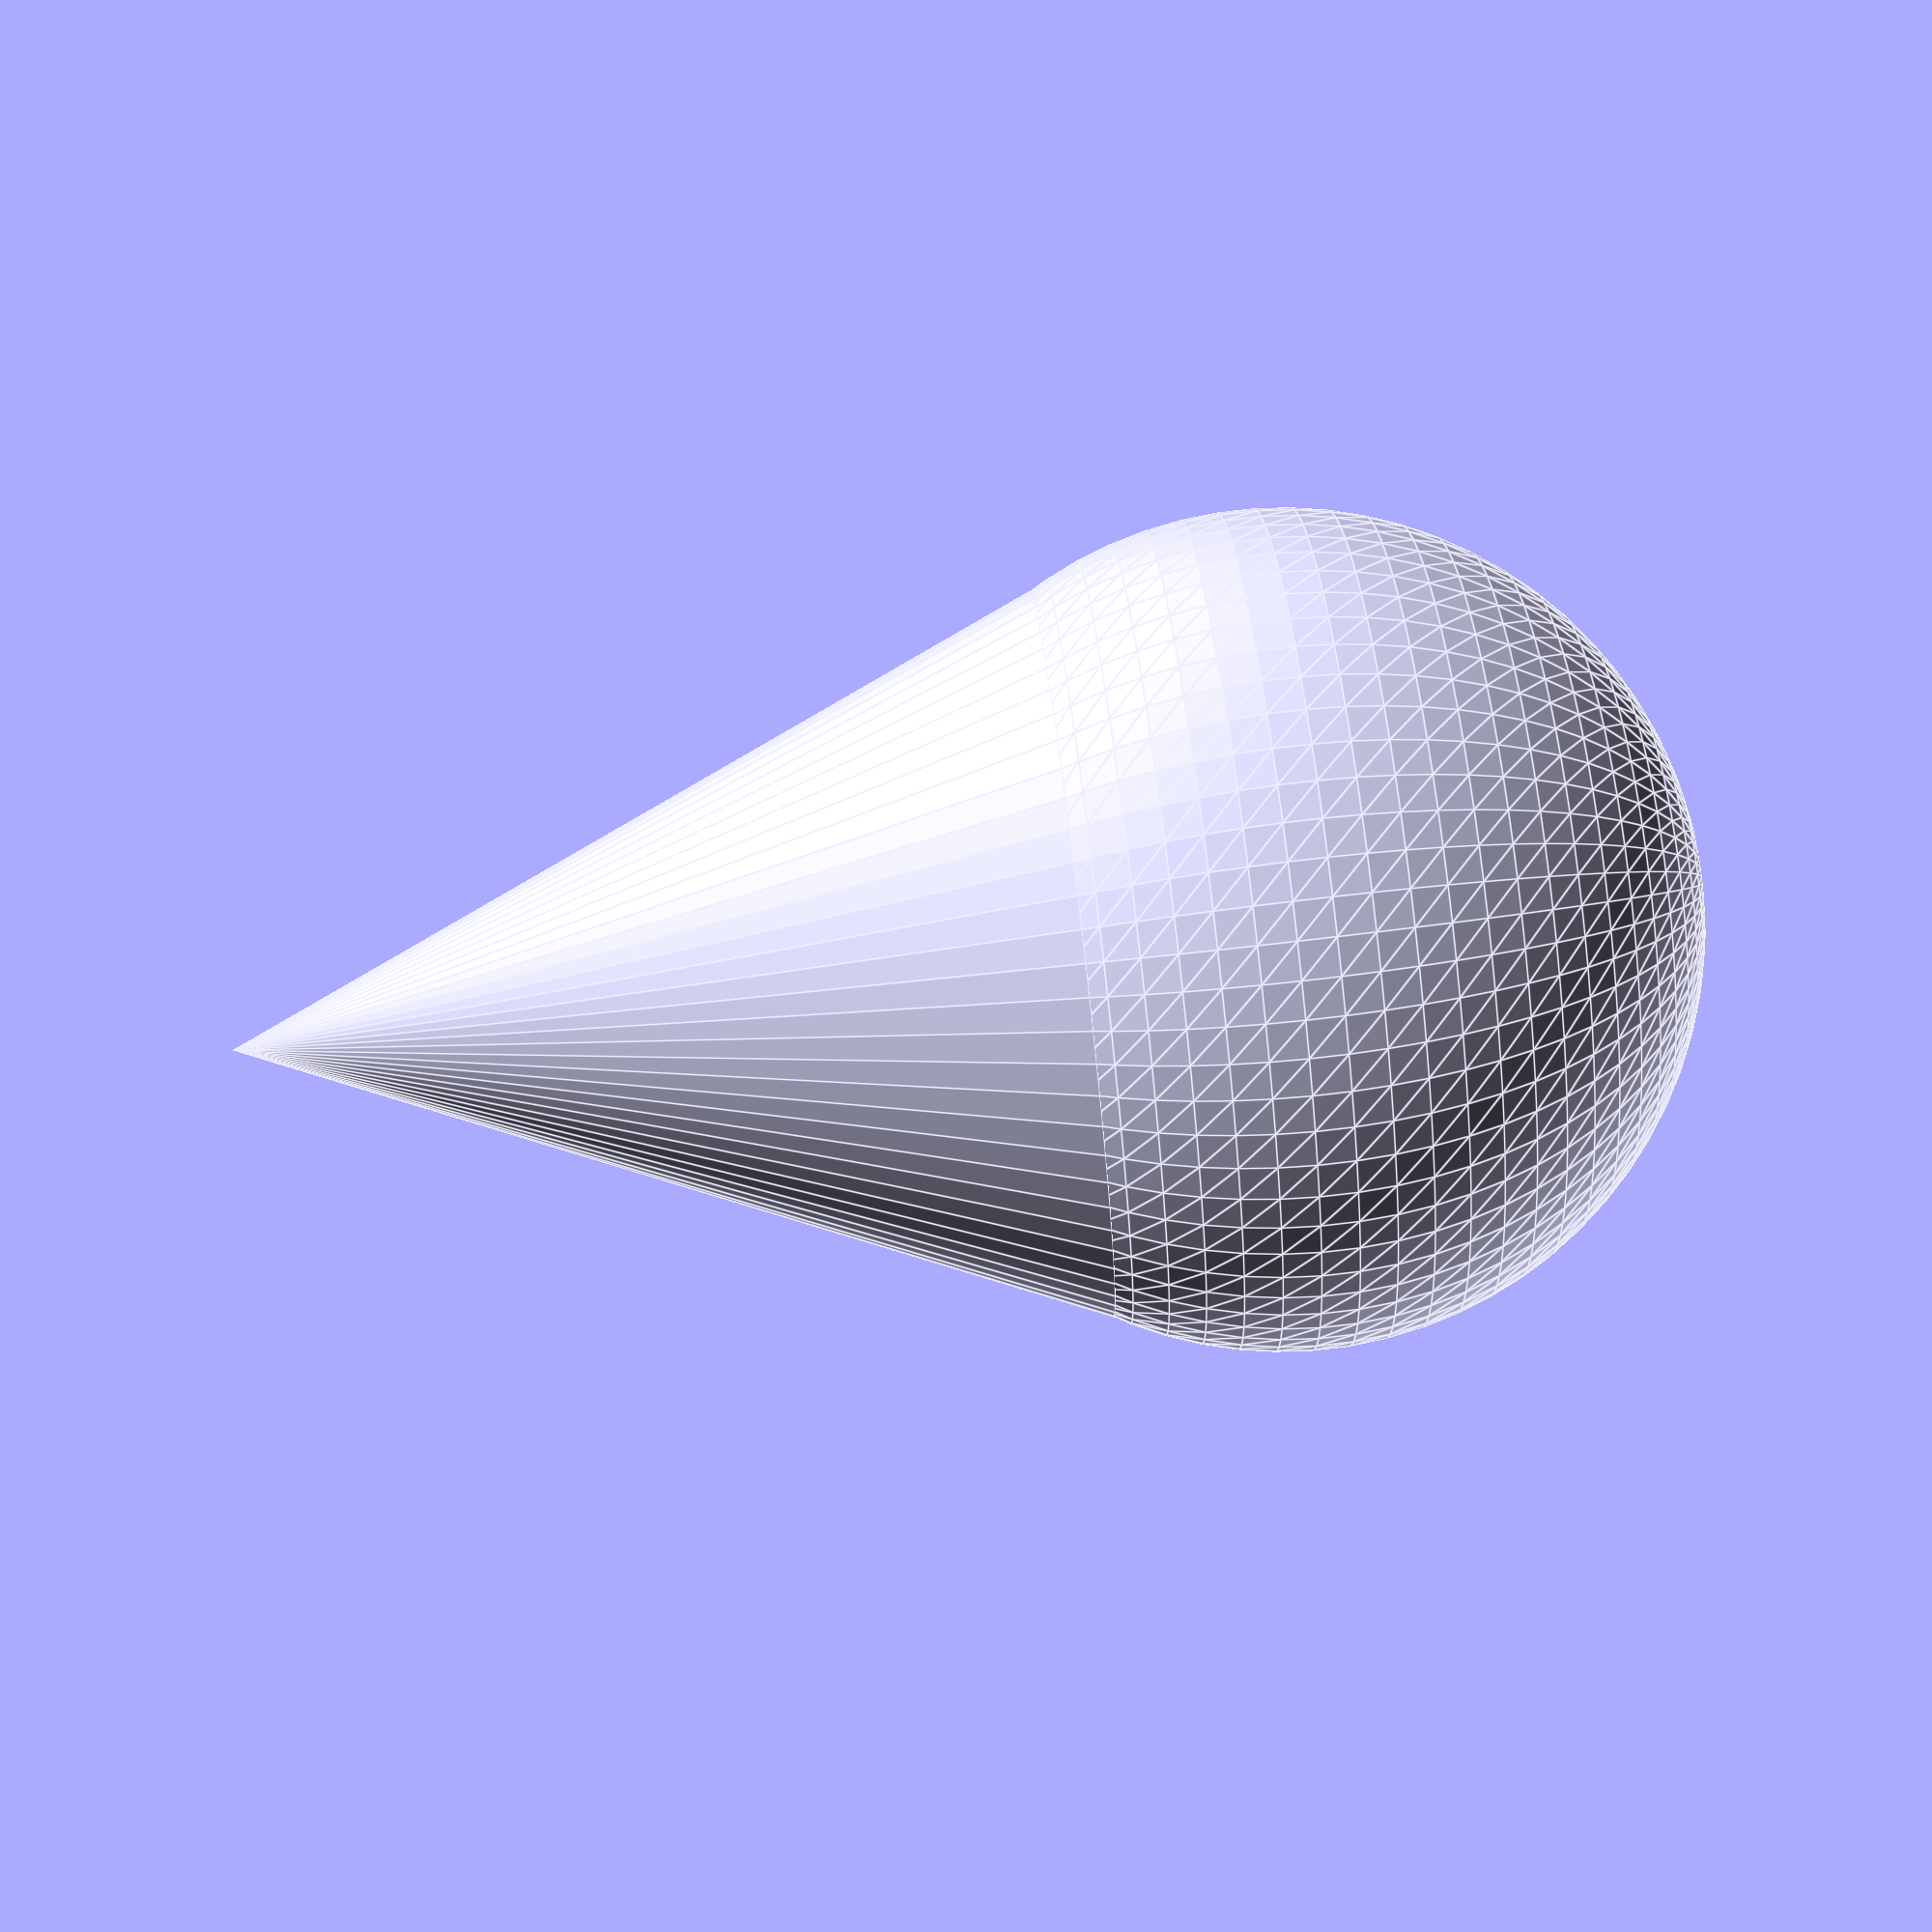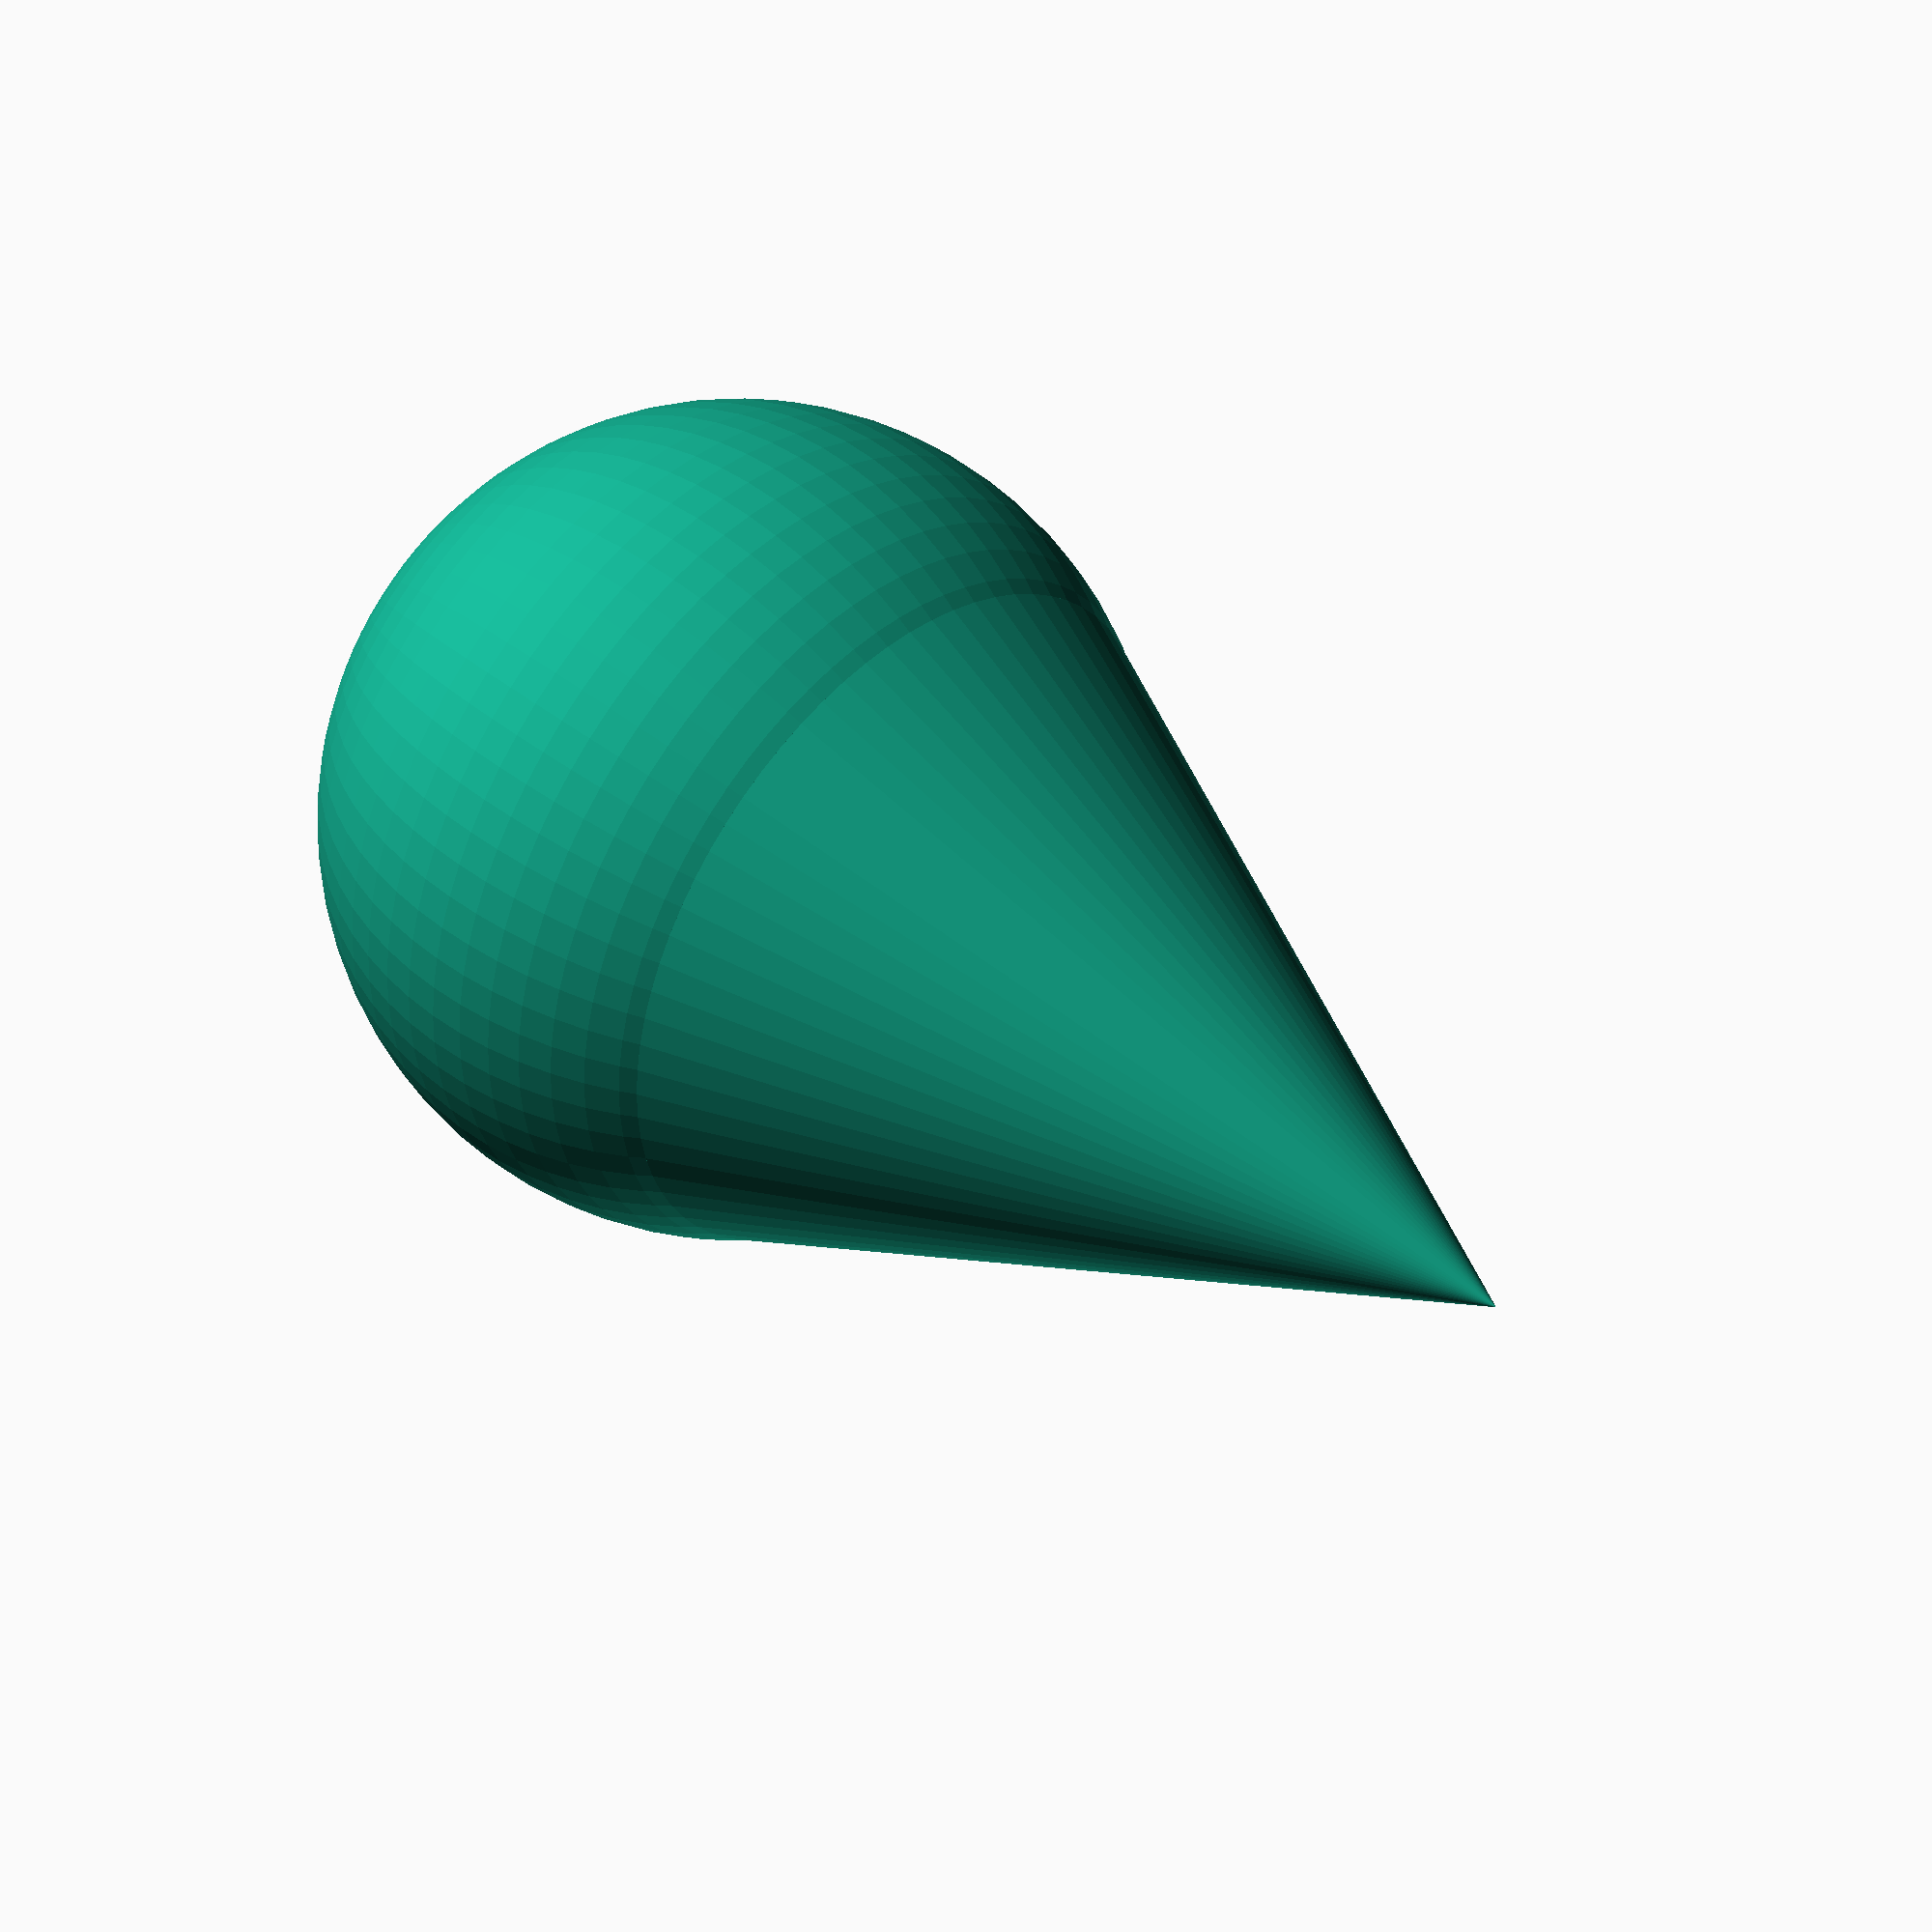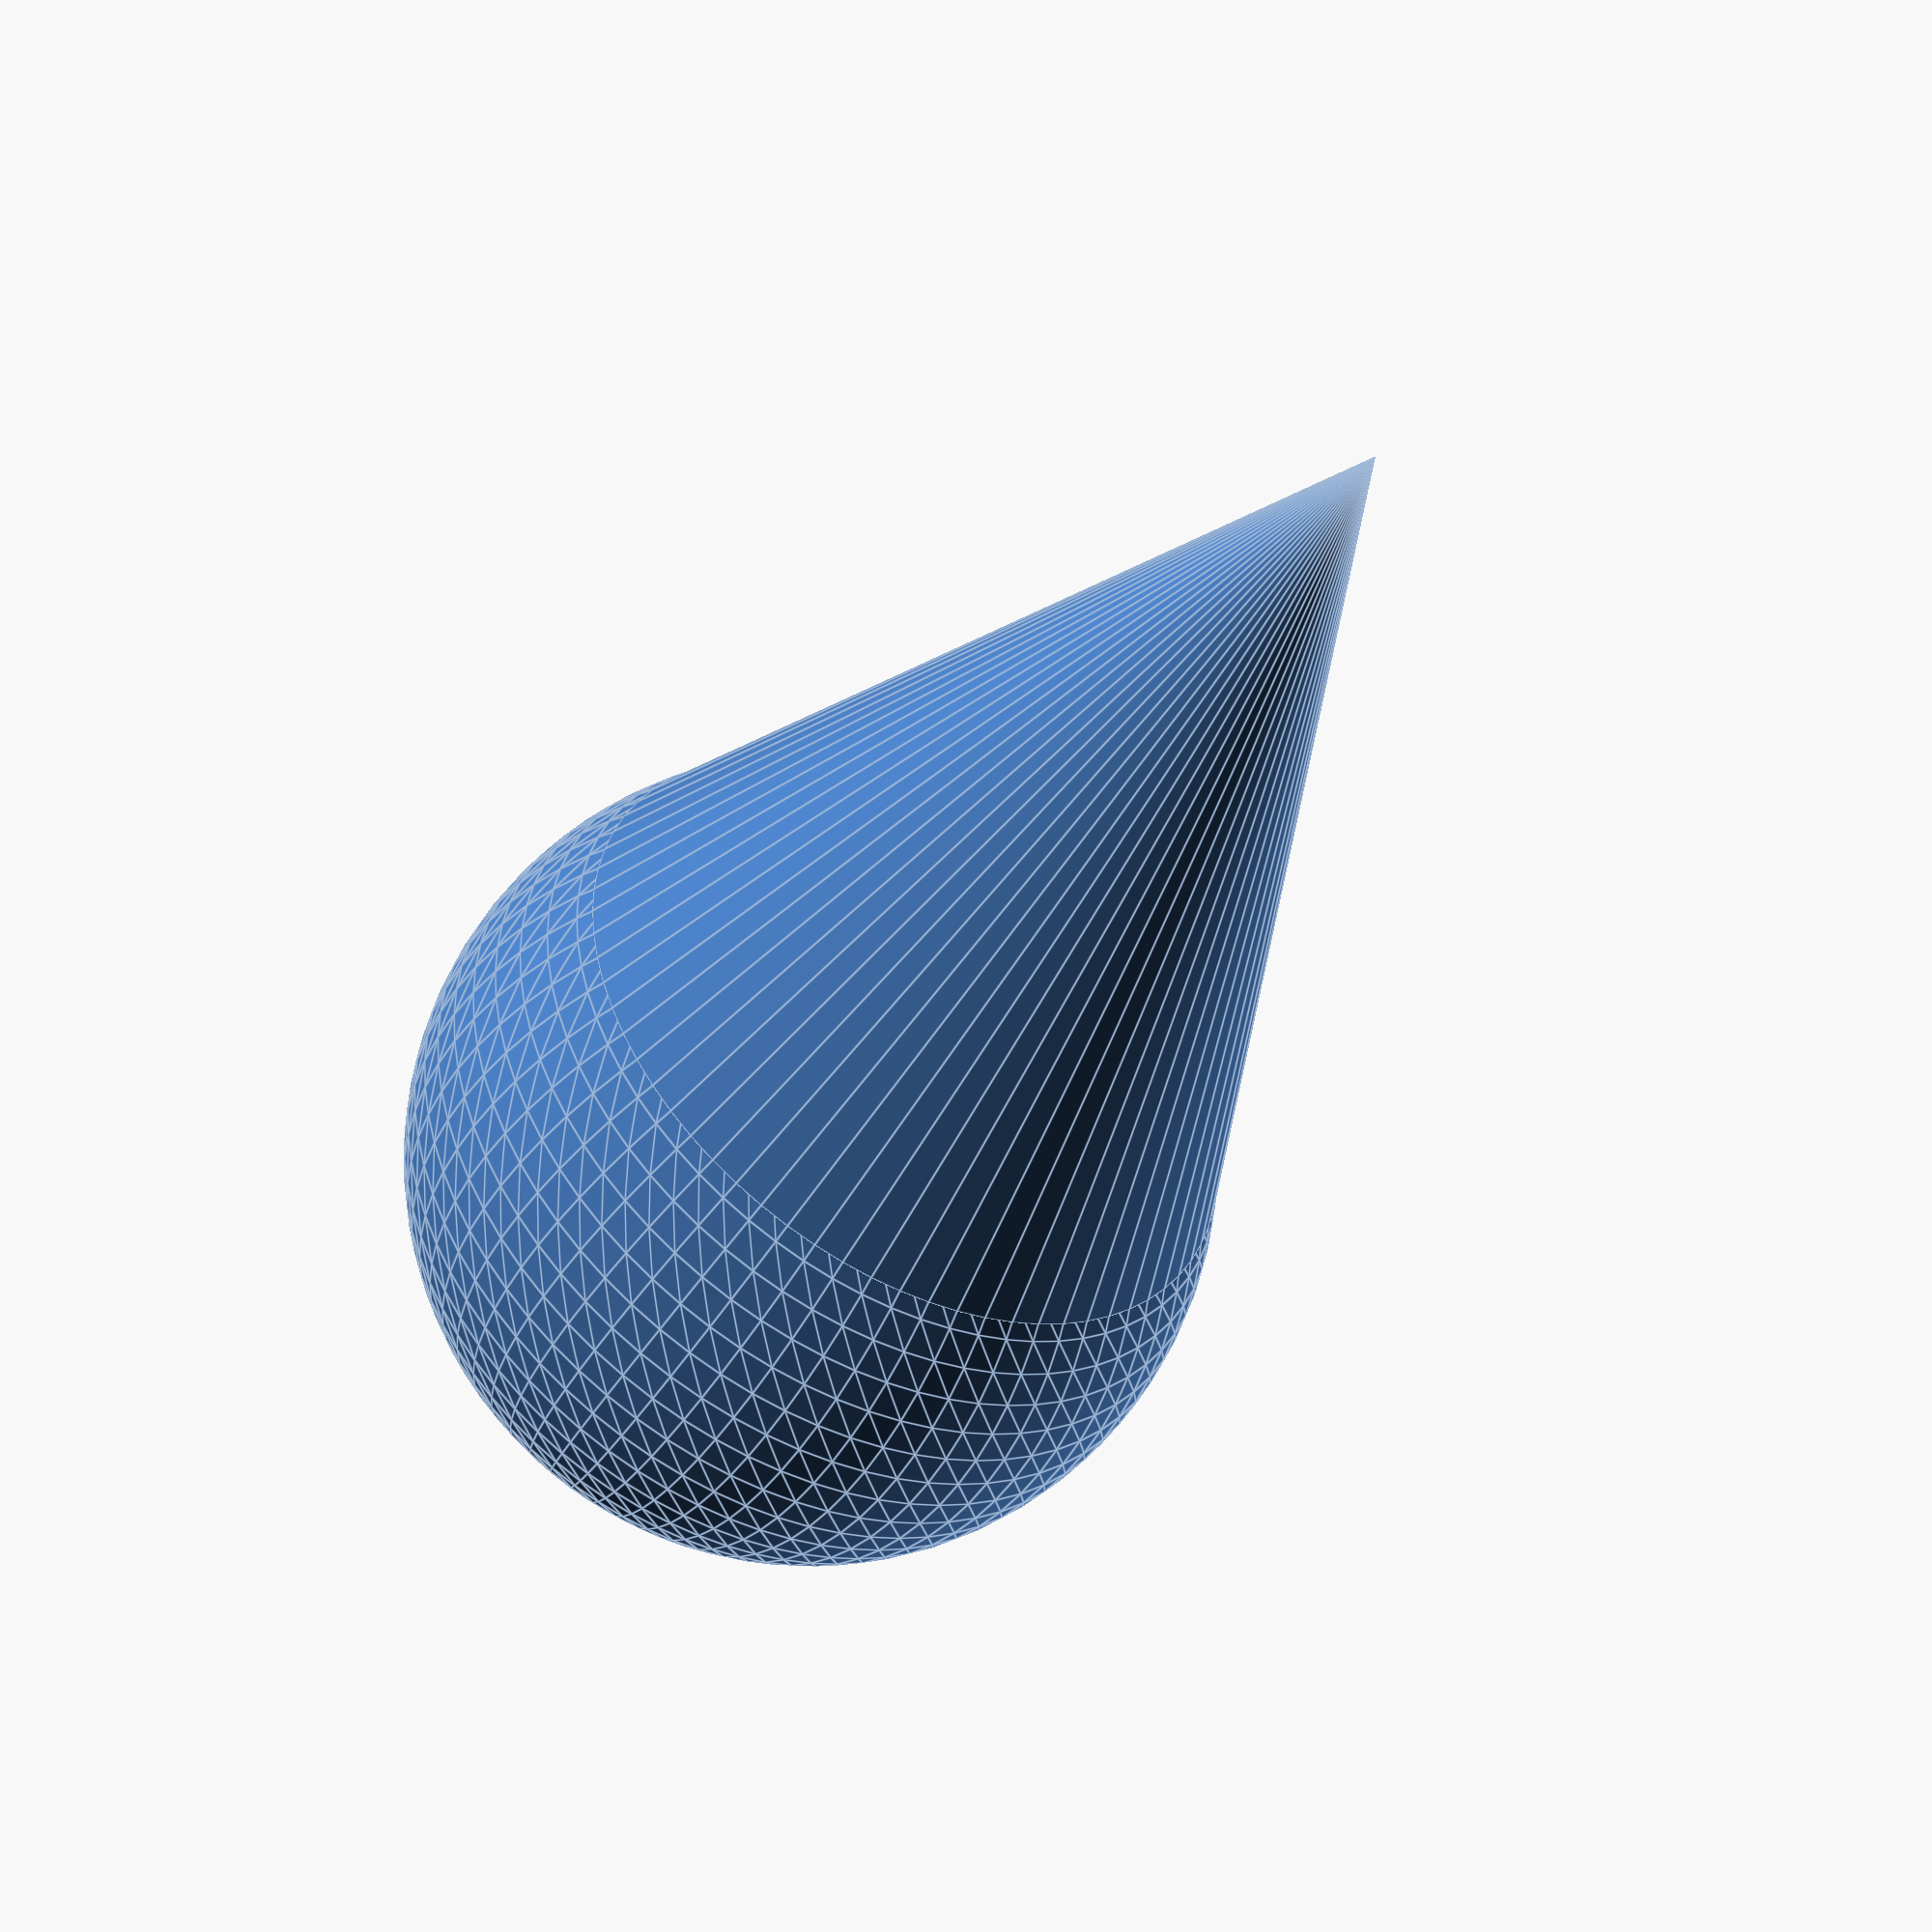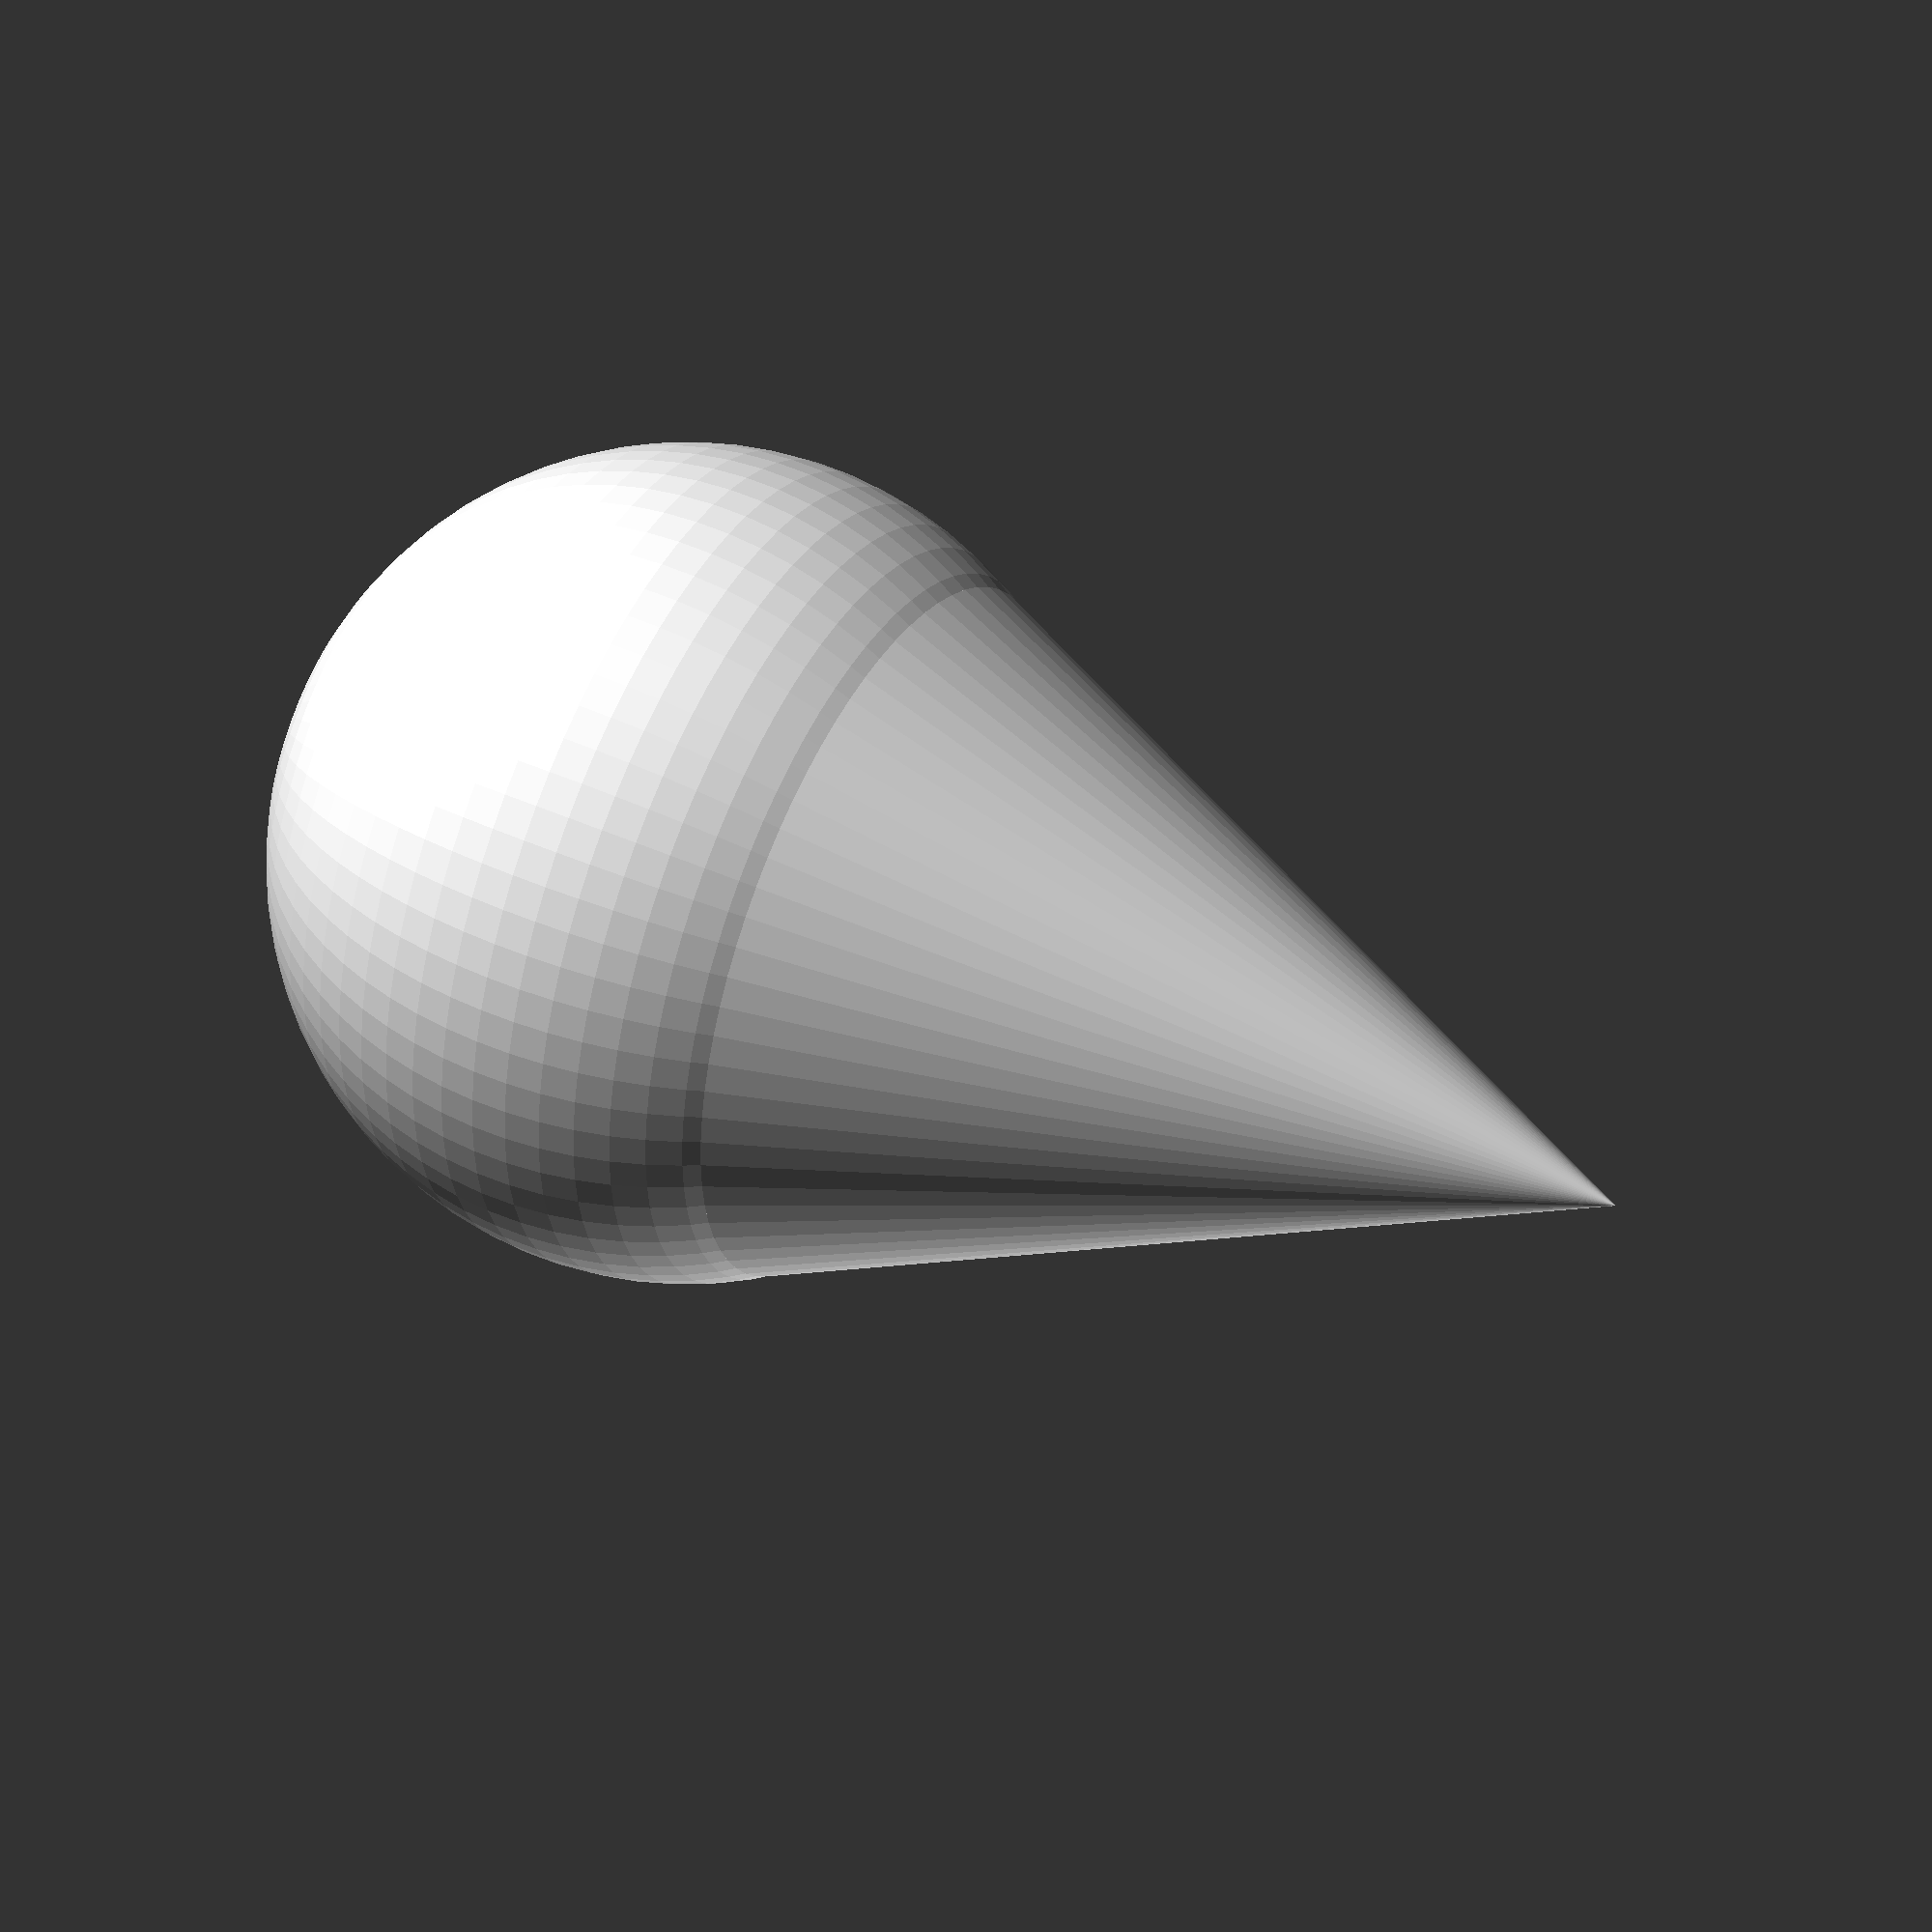
<openscad>

module droplet() {
	union() {
	  sphere(r = 0.3);
	  translate([0, 0, 0.3 * sin(30)])
	    cylinder(h = 0.6, r1 = 0.3 * cos(30), r2 = 0);
	}
}

droplet($fn=72);
</openscad>
<views>
elev=97.0 azim=218.6 roll=96.6 proj=p view=edges
elev=318.2 azim=184.5 roll=314.0 proj=o view=solid
elev=226.9 azim=191.8 roll=210.4 proj=p view=edges
elev=136.5 azim=342.3 roll=241.8 proj=o view=solid
</views>
